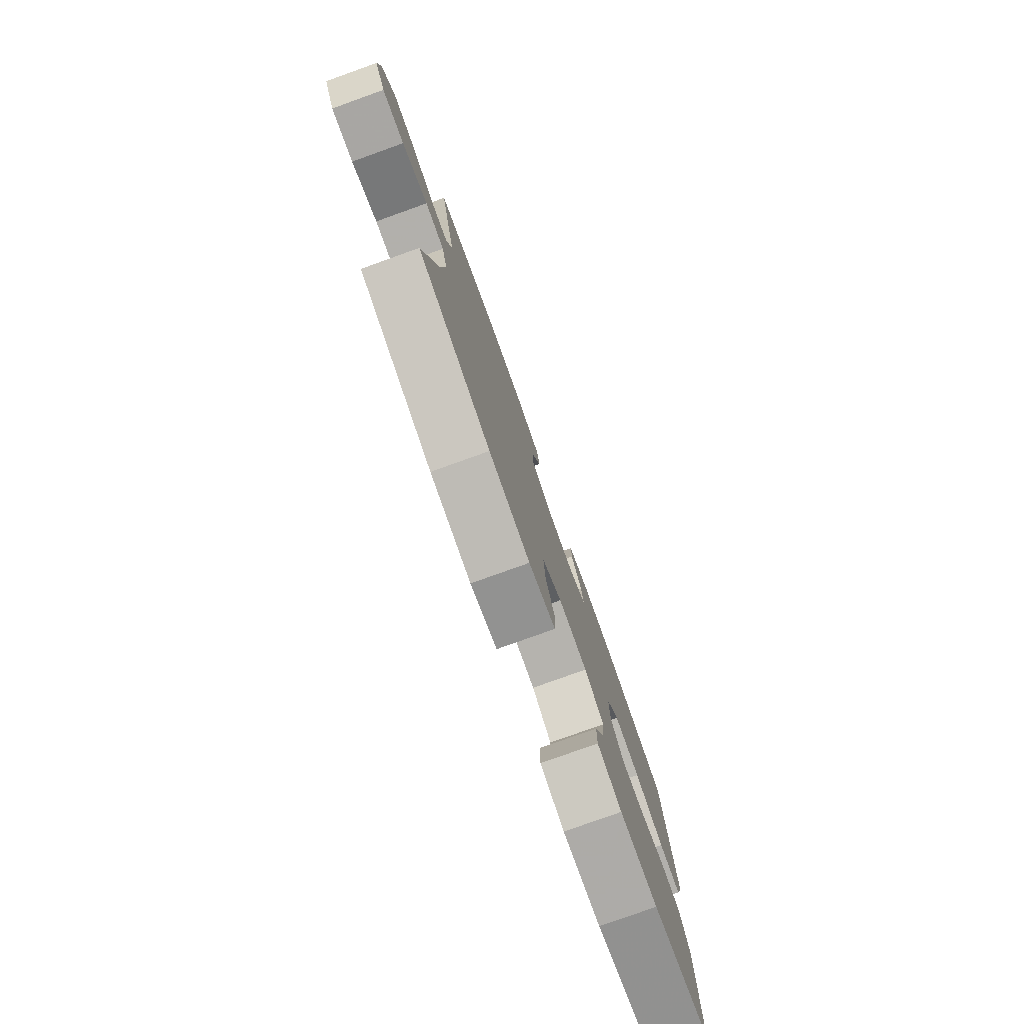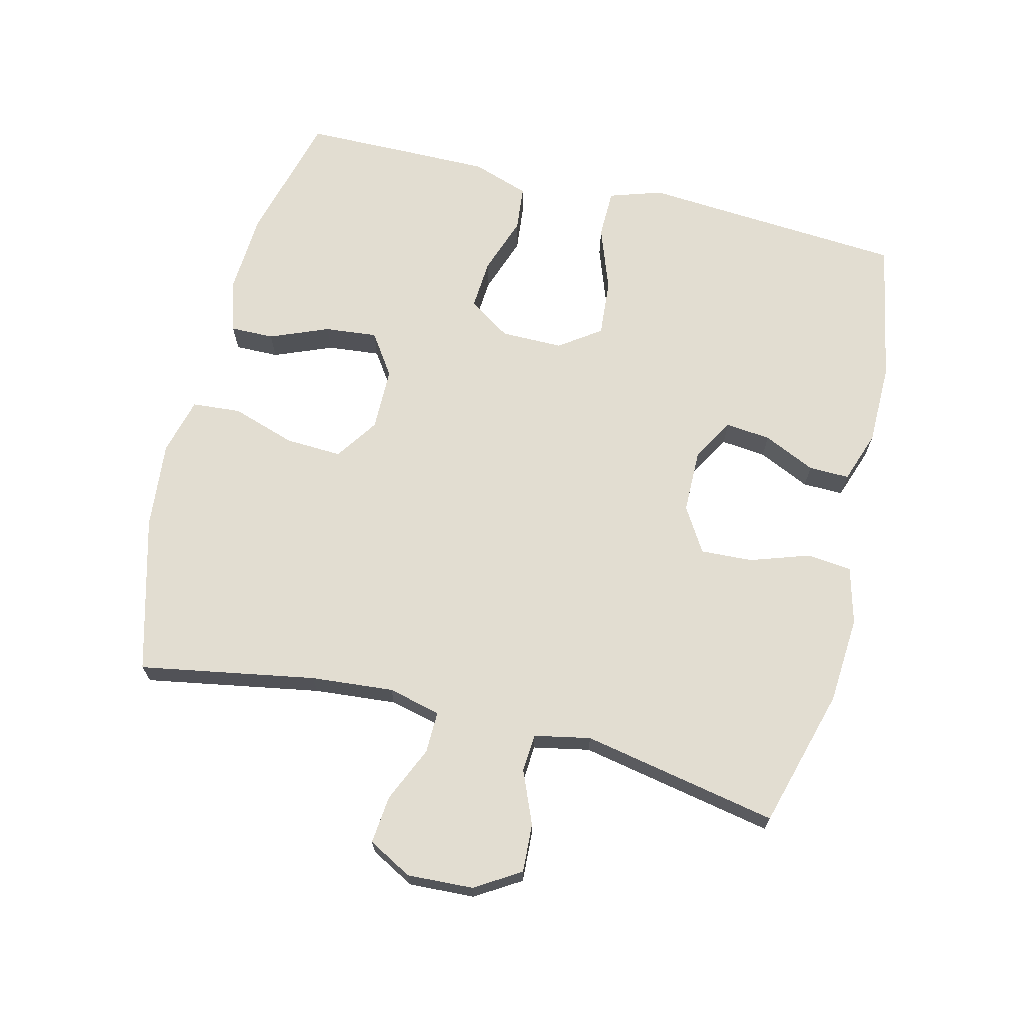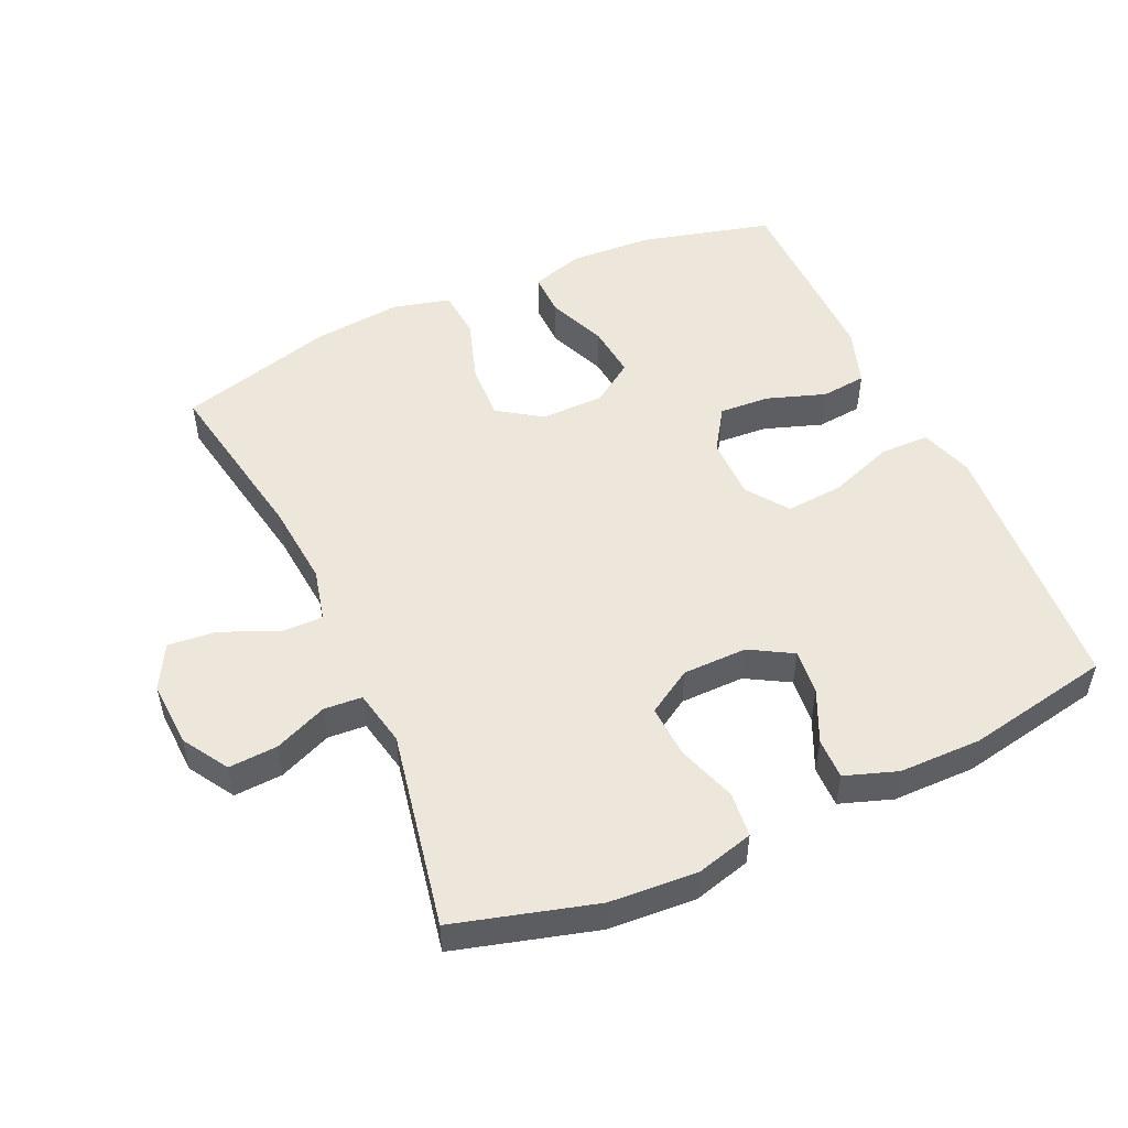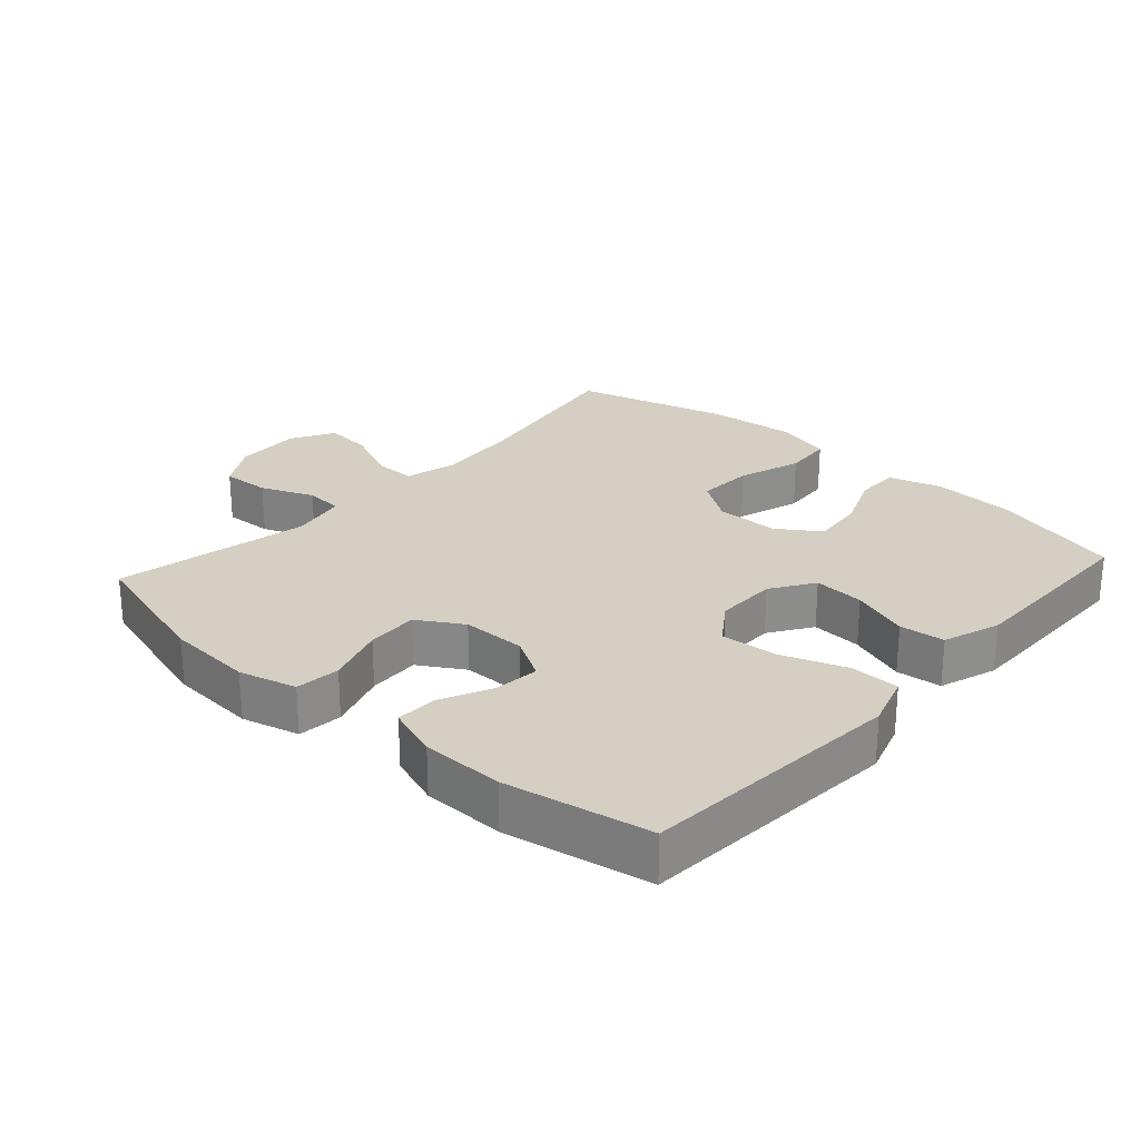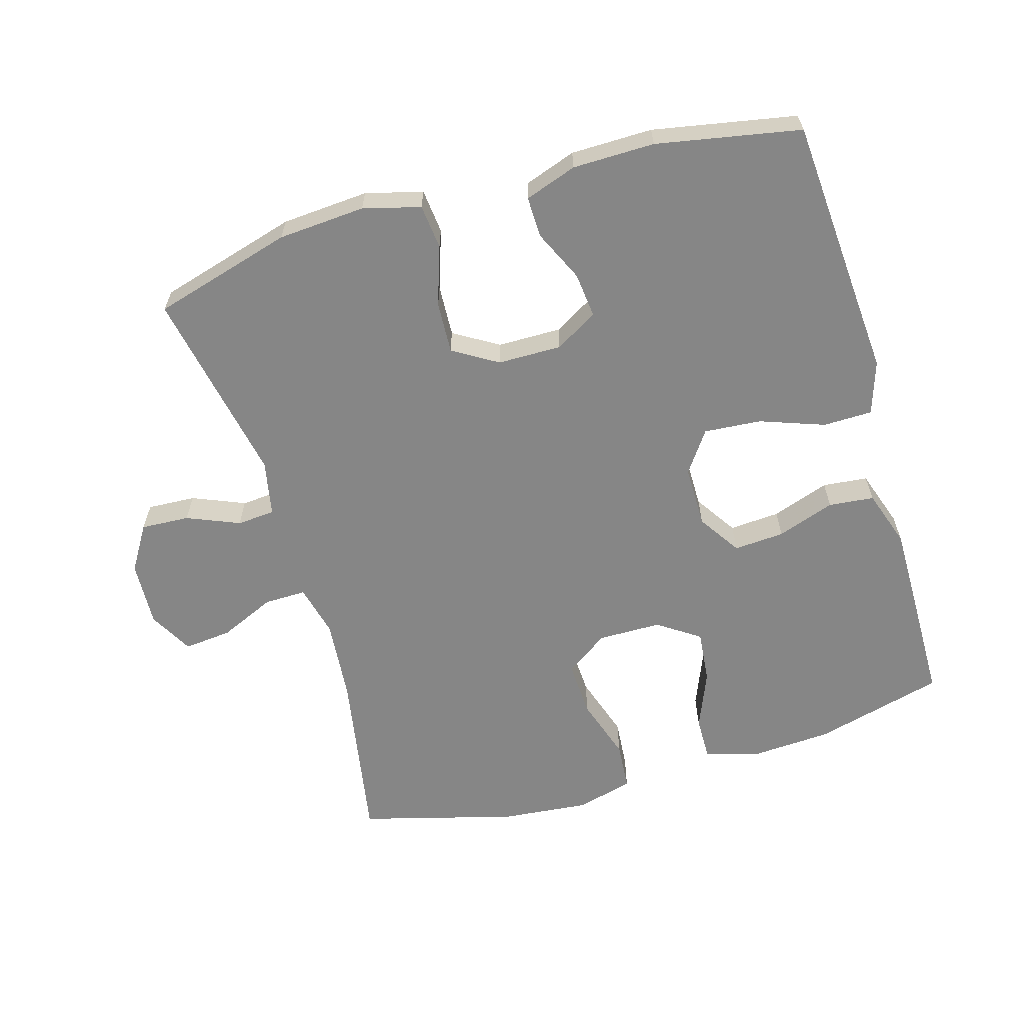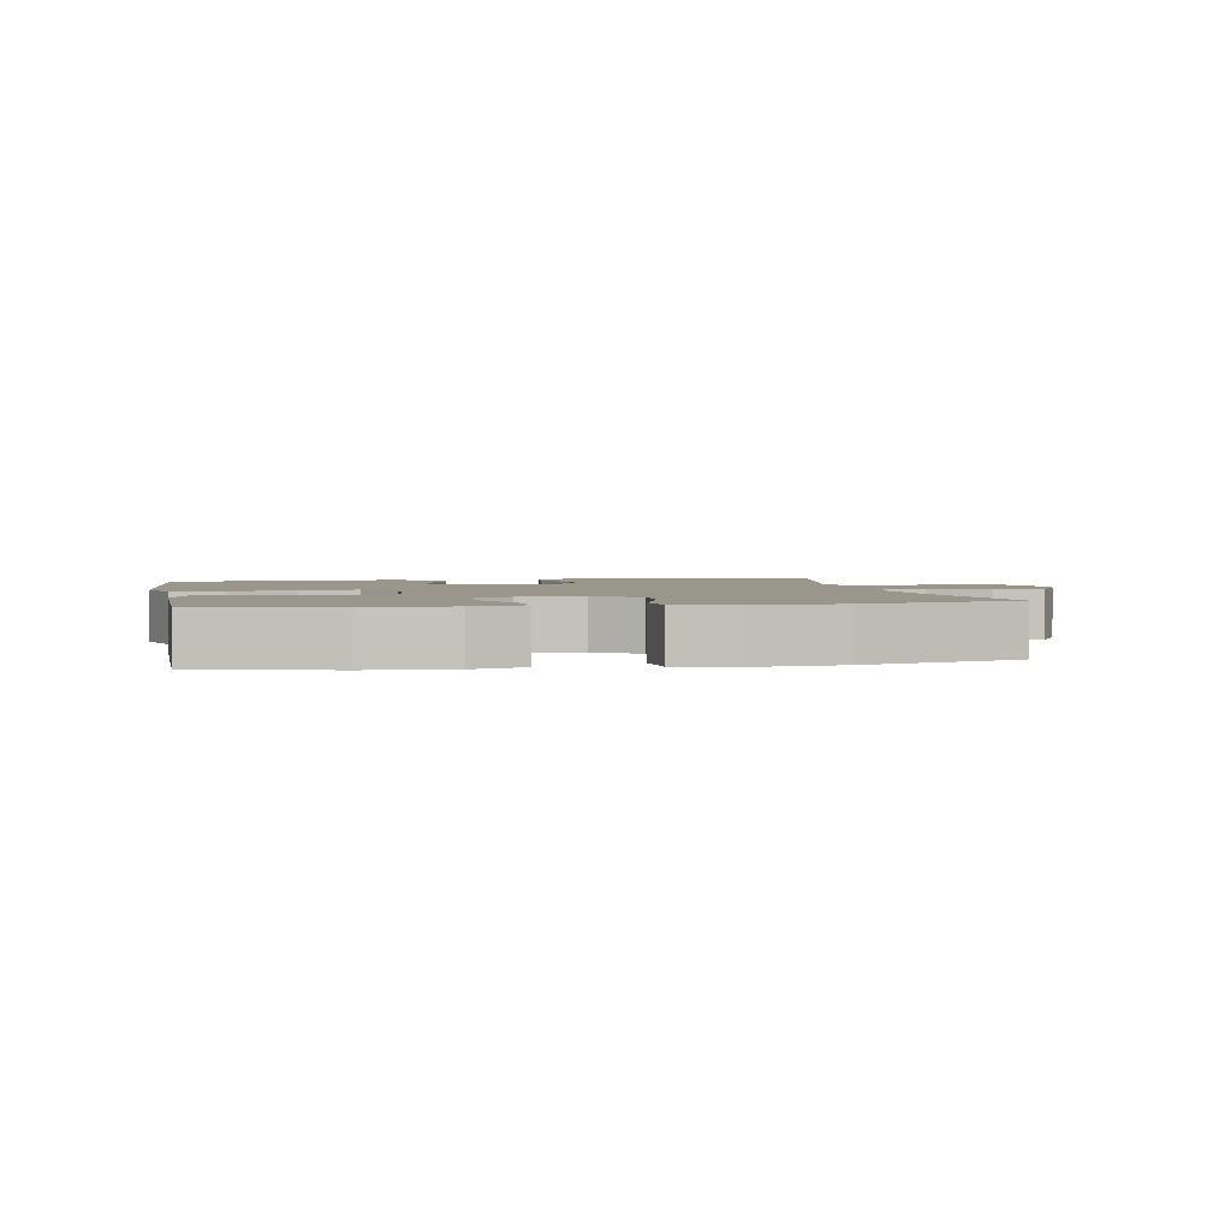
<metadata>
{"format":"obj","ext":"obj","renderer":"f3d","projection":"perspective","resolution":1024,"background":"white","views":[{"elev":-79.4,"azim":-70.3,"up":"+Z"},{"elev":68.4,"azim":-76.1,"up":"+Y"},{"elev":51.1,"azim":-24.5,"up":"+Y"},{"elev":25.6,"azim":42.1,"up":"+Y"},{"elev":-62.2,"azim":16.4,"up":"+Y"},{"elev":2.4,"azim":169.4,"up":"+Y"}]}
</metadata>
<code>
v 0.5 0.07 0.5
v 0.519 0.07 0.228
v 0.528 0.07 0.104
v 0.502 0.07 0.024
v 0.428 0.07 0.023
v 0.331 0.07 0.058
v 0.245 0.07 0.065
v 0.201 0.07 0.003
v 0.201 0.07 -0.09
v 0.243 0.07 -0.154
v 0.319 0.07 -0.149
v 0.406 0.07 -0.119
v 0.474 0.07 -0.126
v 0.503 0.07 -0.212
v 0.502 0.07 -0.344
v 0.5 0.07 -0.5
v 0.304 0.07 -0.551
v 0.18 0.07 -0.558
v 0.101 0.07 -0.534
v 0.102 0.07 -0.468
v 0.138 0.07 -0.38
v 0.146 0.07 -0.301
v 0.083 0.07 -0.258
v -0.012 0.07 -0.257
v -0.077 0.07 -0.301
v -0.073 0.07 -0.386
v -0.042 0.07 -0.482
v -0.048 0.07 -0.555
v -0.134 0.07 -0.577
v -0.266 0.07 -0.564
v -0.5 0.07 -0.5
v -0.453 0.07 -0.236
v -0.442 0.07 -0.112
v -0.461 0.07 -0.033
v -0.524 0.07 -0.034
v -0.608 0.07 -0.071
v -0.68 0.07 -0.078
v -0.716 0.07 -0.012
v -0.711 0.07 0.087
v -0.669 0.07 0.155
v -0.596 0.07 0.151
v -0.517 0.07 0.118
v -0.46 0.07 0.122
v -0.443 0.07 0.206
v -0.5 0.07 0.5
v -0.29 0.07 0.559
v -0.159 0.07 0.568
v -0.073 0.07 0.545
v -0.066 0.07 0.478
v -0.096 0.07 0.389
v -0.1 0.07 0.311
v -0.033 0.07 0.27
v 0.063 0.07 0.269
v 0.127 0.07 0.306
v 0.12 0.07 0.374
v 0.084 0.07 0.452
v 0.083 0.07 0.513
v 0.161 0.07 0.54
v 0.284 0.07 0.541
v 0.5 0 0.5
v 0.519 0 0.228
v 0.528 0 0.104
v 0.502 0 0.024
v 0.428 0 0.023
v 0.331 0 0.058
v 0.245 0 0.065
v 0.201 0 0.003
v 0.201 0 -0.09
v 0.243 0 -0.154
v 0.319 0 -0.149
v 0.406 0 -0.119
v 0.474 0 -0.126
v 0.503 0 -0.212
v 0.502 0 -0.344
v 0.5 0 -0.5
v 0.304 0 -0.551
v 0.18 0 -0.558
v 0.101 0 -0.534
v 0.102 0 -0.468
v 0.138 0 -0.38
v 0.146 0 -0.301
v 0.083 0 -0.258
v -0.012 0 -0.257
v -0.077 0 -0.301
v -0.073 0 -0.386
v -0.042 0 -0.482
v -0.048 0 -0.555
v -0.134 0 -0.577
v -0.266 0 -0.564
v -0.5 0 -0.5
v -0.453 0 -0.236
v -0.442 0 -0.112
v -0.461 0 -0.033
v -0.524 0 -0.034
v -0.608 0 -0.071
v -0.68 0 -0.078
v -0.716 0 -0.012
v -0.711 0 0.087
v -0.669 0 0.155
v -0.596 0 0.151
v -0.517 0 0.118
v -0.46 0 0.122
v -0.443 0 0.206
v -0.5 0 0.5
v -0.29 0 0.559
v -0.159 0 0.568
v -0.073 0 0.545
v -0.066 0 0.478
v -0.096 0 0.389
v -0.1 0 0.311
v -0.033 0 0.27
v 0.063 0 0.269
v 0.127 0 0.306
v 0.12 0 0.374
v 0.084 0 0.452
v 0.083 0 0.513
v 0.161 0 0.54
v 0.284 0 0.541
f 58 59 1 2
f 55 56 57 58
f 54 55 58 2
f 53 54 2 3
f 52 53 3 4
f 47 48 49 50
f 47 50 51
f 44 45 46 47
f 43 44 47 51
f 39 40 41 42
f 39 42 43
f 38 39 43
f 35 36 37 38
f 34 35 38 43
f 33 34 43 51
f 29 30 31 32
f 26 27 28 29
f 25 26 29 32
f 24 25 32 33
f 18 19 20 21
f 18 21 22
f 17 18 22
f 16 17 22
f 15 16 22 23
f 11 12 13 14
f 10 11 14 15
f 52 4 5 6
f 52 6 7
f 51 52 7 8
f 23 24 33 51
f 23 51 8 9
f 10 15 23
f 9 10 23
f 61 60 118 117
f 117 116 115 114
f 61 117 114 113
f 62 61 113 112
f 63 62 112 111
f 109 108 107 106
f 110 109 106
f 106 105 104 103
f 110 106 103 102
f 101 100 99 98
f 102 101 98
f 102 98 97
f 97 96 95 94
f 102 97 94 93
f 110 102 93 92
f 91 90 89 88
f 88 87 86 85
f 91 88 85 84
f 92 91 84 83
f 80 79 78 77
f 81 80 77
f 81 77 76
f 81 76 75
f 82 81 75 74
f 73 72 71 70
f 74 73 70 69
f 65 64 63 111
f 66 65 111
f 67 66 111 110
f 110 92 83 82
f 68 67 110 82
f 82 74 69
f 82 69 68
f 1 60 61 2
f 2 61 62 3
f 3 62 63 4
f 4 63 64 5
f 5 64 65 6
f 6 65 66 7
f 7 66 67 8
f 8 67 68 9
f 9 68 69 10
f 10 69 70 11
f 11 70 71 12
f 12 71 72 13
f 13 72 73 14
f 14 73 74 15
f 15 74 75 16
f 16 75 76 17
f 17 76 77 18
f 18 77 78 19
f 19 78 79 20
f 20 79 80 21
f 21 80 81 22
f 22 81 82 23
f 23 82 83 24
f 24 83 84 25
f 25 84 85 26
f 26 85 86 27
f 27 86 87 28
f 28 87 88 29
f 29 88 89 30
f 30 89 90 31
f 31 90 91 32
f 32 91 92 33
f 33 92 93 34
f 34 93 94 35
f 35 94 95 36
f 36 95 96 37
f 37 96 97 38
f 38 97 98 39
f 39 98 99 40
f 40 99 100 41
f 41 100 101 42
f 42 101 102 43
f 43 102 103 44
f 44 103 104 45
f 45 104 105 46
f 46 105 106 47
f 47 106 107 48
f 48 107 108 49
f 49 108 109 50
f 50 109 110 51
f 51 110 111 52
f 52 111 112 53
f 53 112 113 54
f 54 113 114 55
f 55 114 115 56
f 56 115 116 57
f 57 116 117 58
f 58 117 118 59
f 59 118 60 1

</code>
